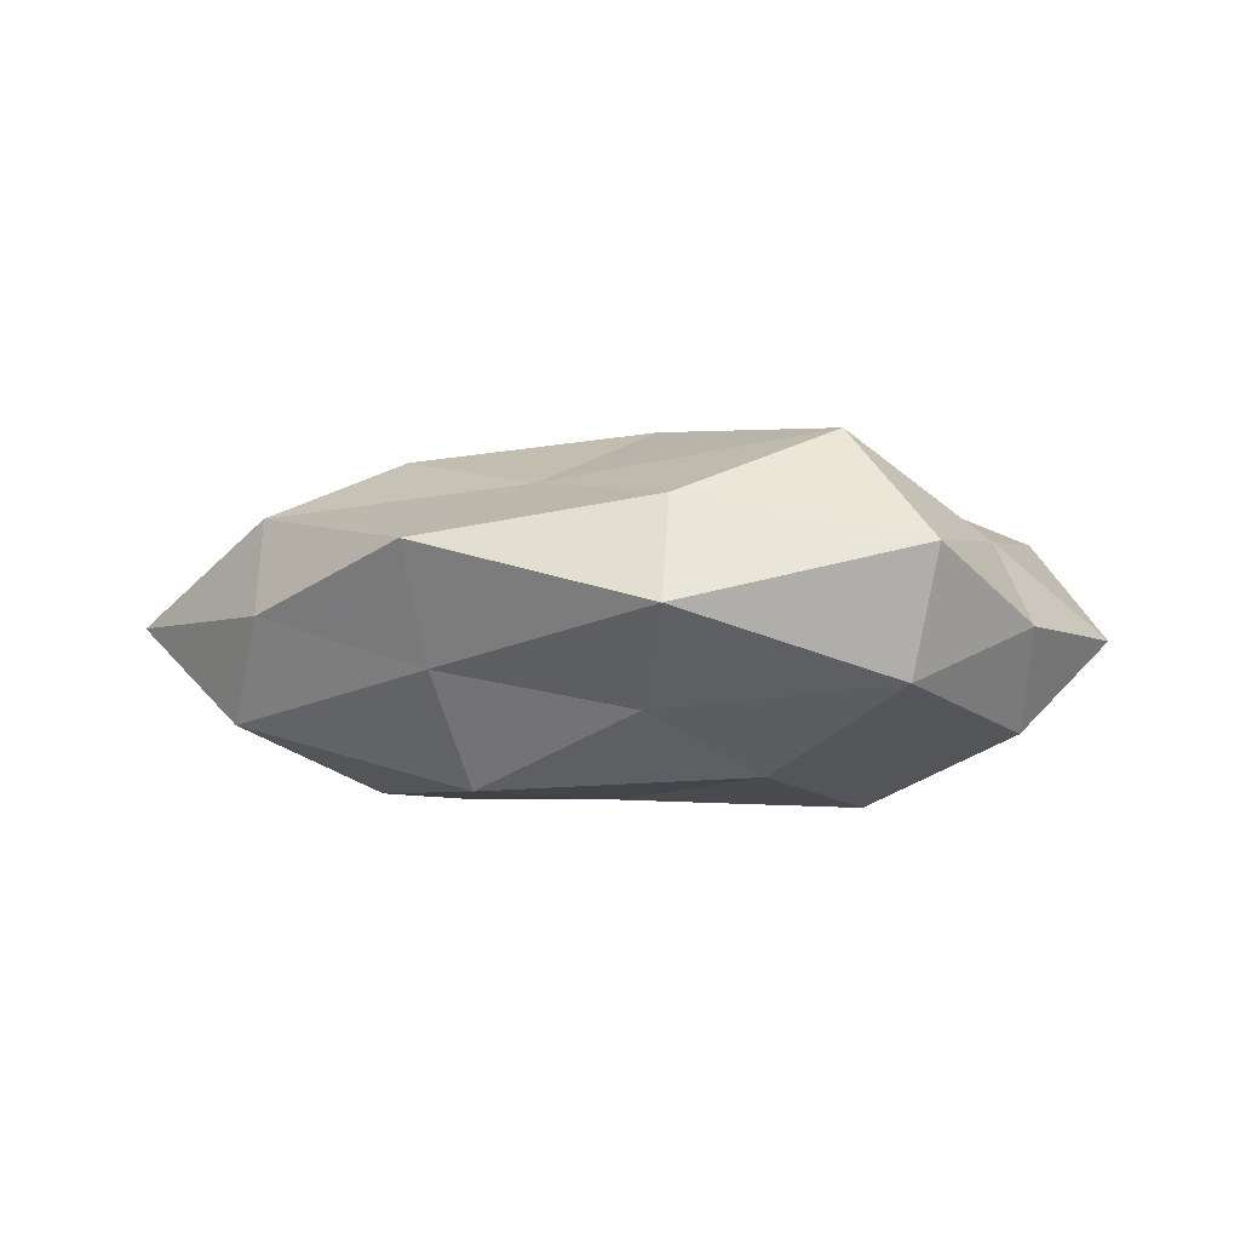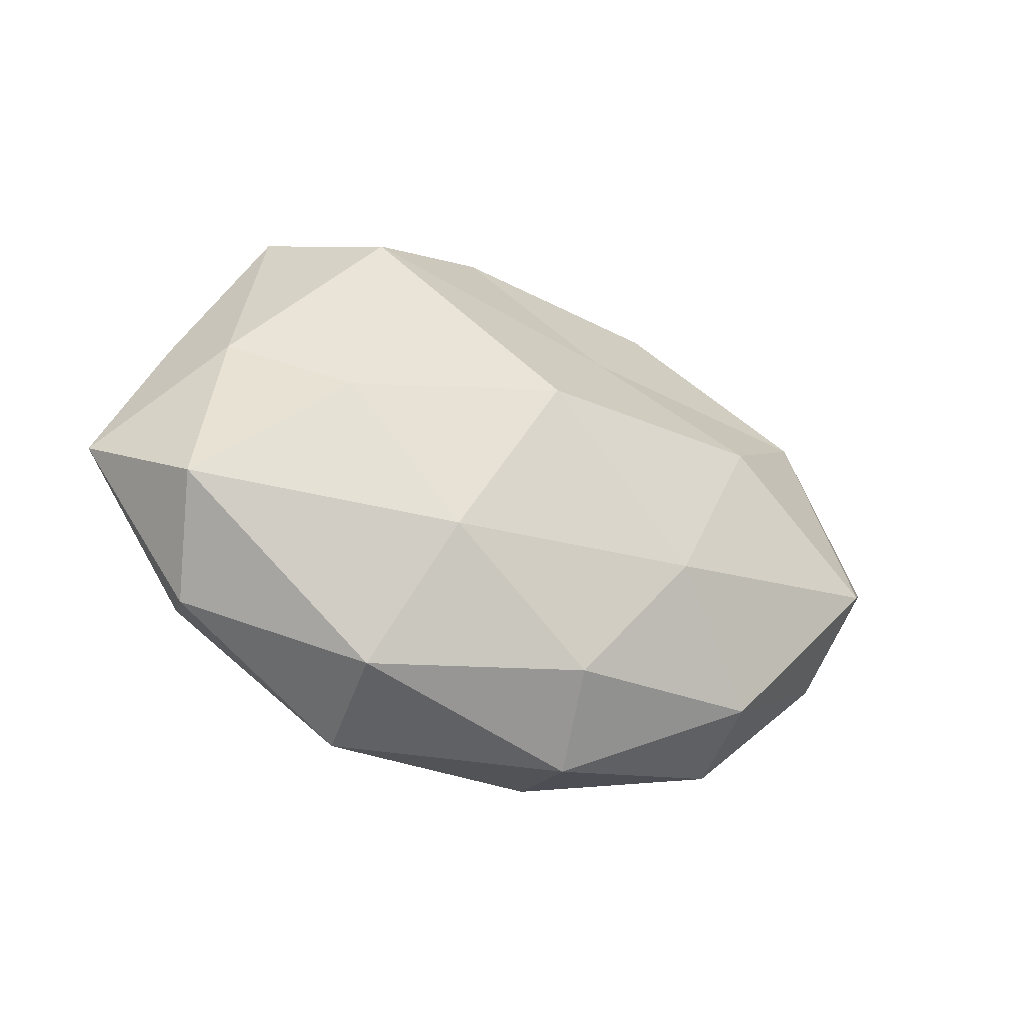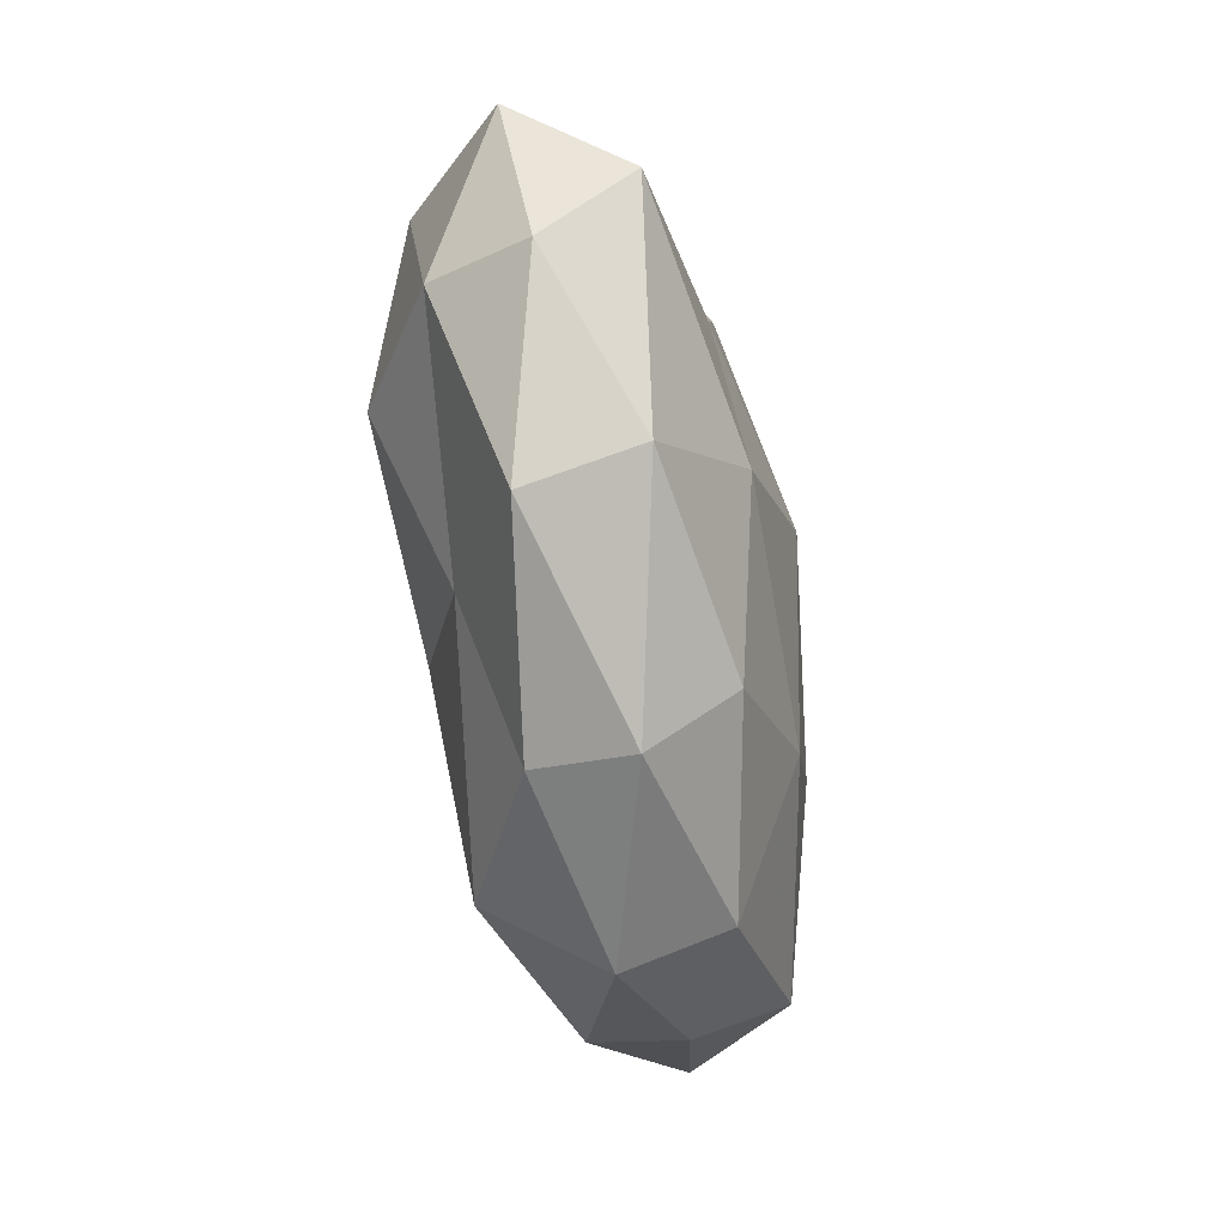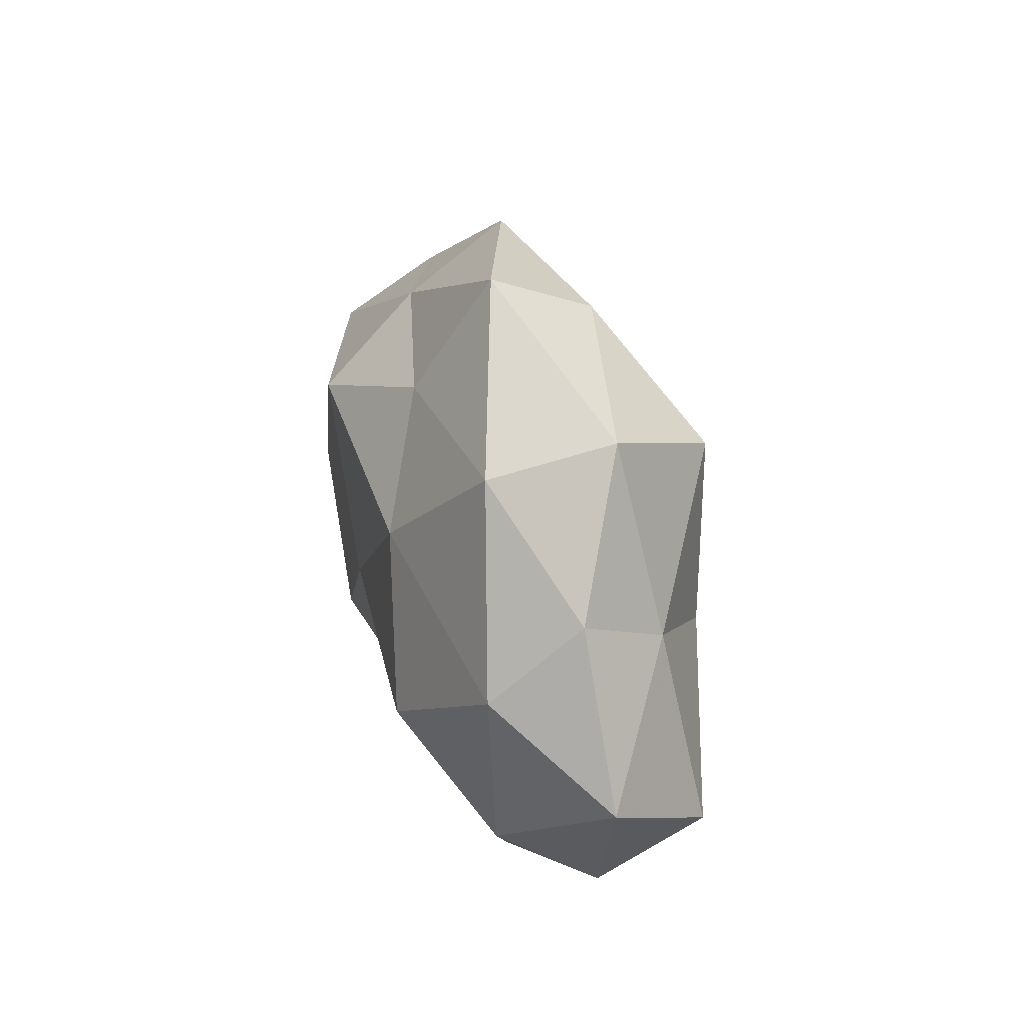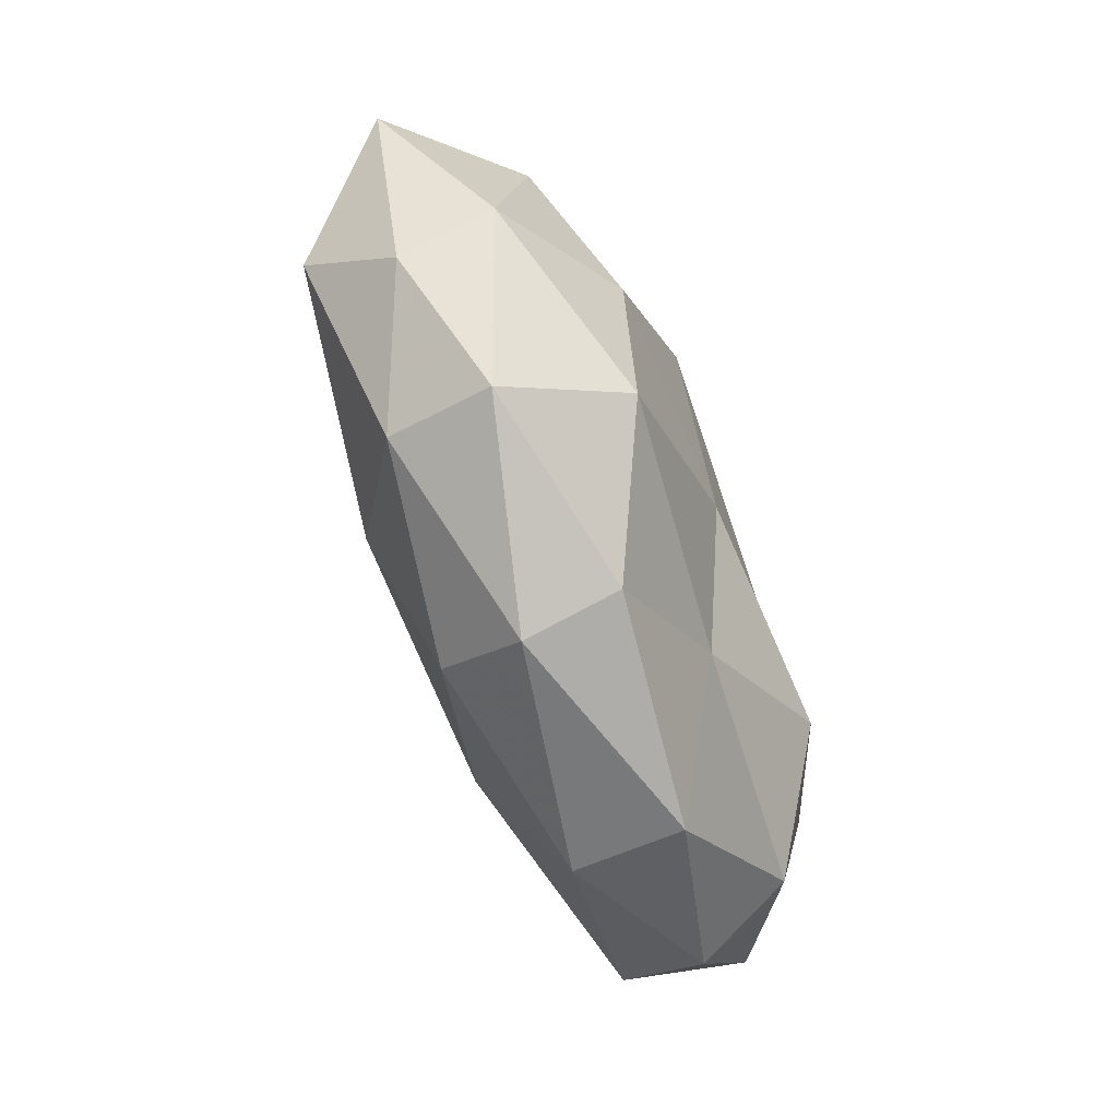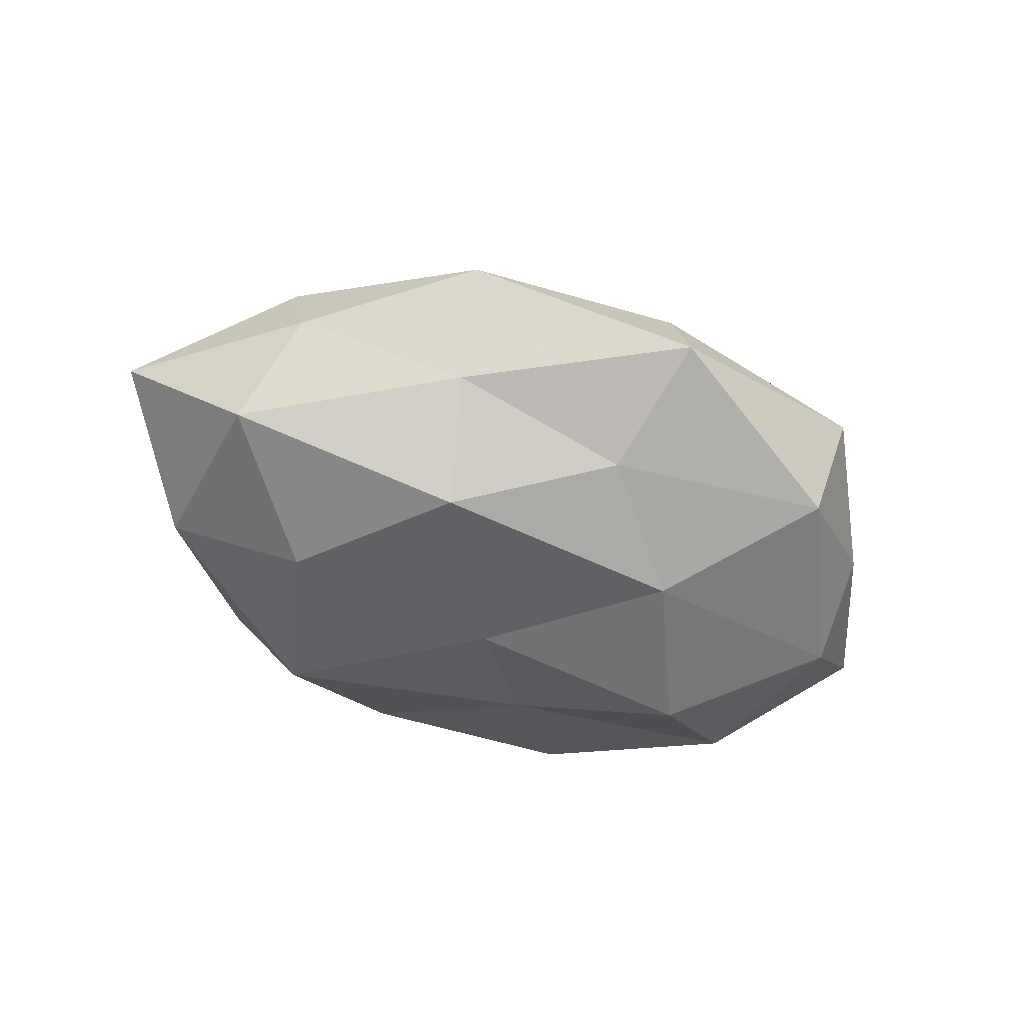
<metadata>
{"format":"obj","ext":"obj","renderer":"f3d","projection":"perspective","resolution":1024,"background":"white","views":[{"elev":-10.1,"azim":-171.6,"up":"+Z"},{"elev":-35.1,"azim":-27.9,"up":"+Y"},{"elev":-77.8,"azim":-80.6,"up":"+Y"},{"elev":29.7,"azim":-104.5,"up":"+Y"},{"elev":-69.6,"azim":111.9,"up":"+Y"},{"elev":-51.1,"azim":158.3,"up":"+Z"}]}
</metadata>
<code>
v 0.02411 0.006692 0.01803
v -0.01816 -0.03327 -0.00485
v 0.02831 -0.02323 0.00852
v 0.02849 -0.00195 -0.01722
v 0.03007 -0.02612 -0.003535
v 0.004554 -0.02632 0.01257
v 0.03703 0.01725 0.009865
v 0.007629 -0.03117 -0.008201
v 0.002788 -0.004595 -0.01802
v -0.04299 -0.0138 0.01098
v -0.003051 0.004848 0.02089
v -0.03028 0.02442 -0.01016
v 0.05391 0.005064 0.000678
v 0.007133 -0.0337 0.002605
v -0.03858 0.007829 0.007012
v 0.01857 0.0328 0.003962
v -0.03346 0.02864 0.003001
v 0.02278 -0.02136 -0.016
v 0.03654 0.02109 -0.001209
v 0.01476 0.01505 -0.01895
v -0.03591 -0.01752 -0.01055
v -0.02633 0.001179 0.01521
v -0.02399 0.0221 0.01613
v -0.04252 0.01275 -0.002844
v 0.04096 0.01241 -0.01128
v -0.03895 -0.02335 0.000351
v -0.01995 -0.02988 0.008089
v -0.007169 -0.01871 -0.01275
v -0.00776 0.0323 0.007738
v -0.01492 0.01052 -0.01747
v -0.05082 -0.005449 -0.001533
v 0.007782 0.01882 0.01235
v 0.0428 -0.0134 0.001928
v -0.01342 -0.01463 0.01673
v 0.01579 -0.01159 0.0172
v 0.01737 0.02497 -0.007776
v -0.003741 0.02265 -0.01198
v -0.04088 0.00394 -0.01266
v 0.04401 -0.0049 0.01259
v 0.04294 -0.009348 -0.008708
v -0.02392 -0.007392 -0.01903
v -0.007601 0.03673 -0.003859
f 3 14 5
f 3 6 14
f 2 8 14
f 5 14 8
f 8 18 5
f 9 4 18
f 7 13 19
f 7 19 16
f 9 20 4
f 15 10 22
f 23 17 15
f 11 23 22
f 22 23 15
f 12 24 17
f 15 17 24
f 19 13 25
f 4 20 25
f 21 2 26
f 2 14 27
f 27 14 6
f 26 2 27
f 27 10 26
f 28 8 2
f 28 18 8
f 9 18 28
f 28 2 21
f 23 29 17
f 30 20 9
f 31 10 15
f 24 31 15
f 31 26 10
f 21 26 31
f 1 7 32
f 1 32 11
f 7 16 32
f 32 23 11
f 32 16 29
f 32 29 23
f 33 3 5
f 34 22 10
f 11 22 34
f 6 34 27
f 34 10 27
f 35 6 3
f 1 11 35
f 35 34 6
f 11 34 35
f 16 19 36
f 25 36 19
f 20 36 25
f 30 12 37
f 30 37 20
f 20 37 36
f 38 24 12
f 38 12 30
f 21 31 38
f 38 31 24
f 1 39 7
f 39 13 7
f 39 3 33
f 39 33 13
f 1 35 39
f 35 3 39
f 18 4 40
f 18 40 5
f 25 40 4
f 13 40 25
f 5 40 33
f 13 33 40
f 41 9 28
f 41 28 21
f 41 30 9
f 41 21 38
f 41 38 30
f 12 17 42
f 29 16 42
f 42 17 29
f 16 36 42
f 37 12 42
f 42 36 37

</code>
